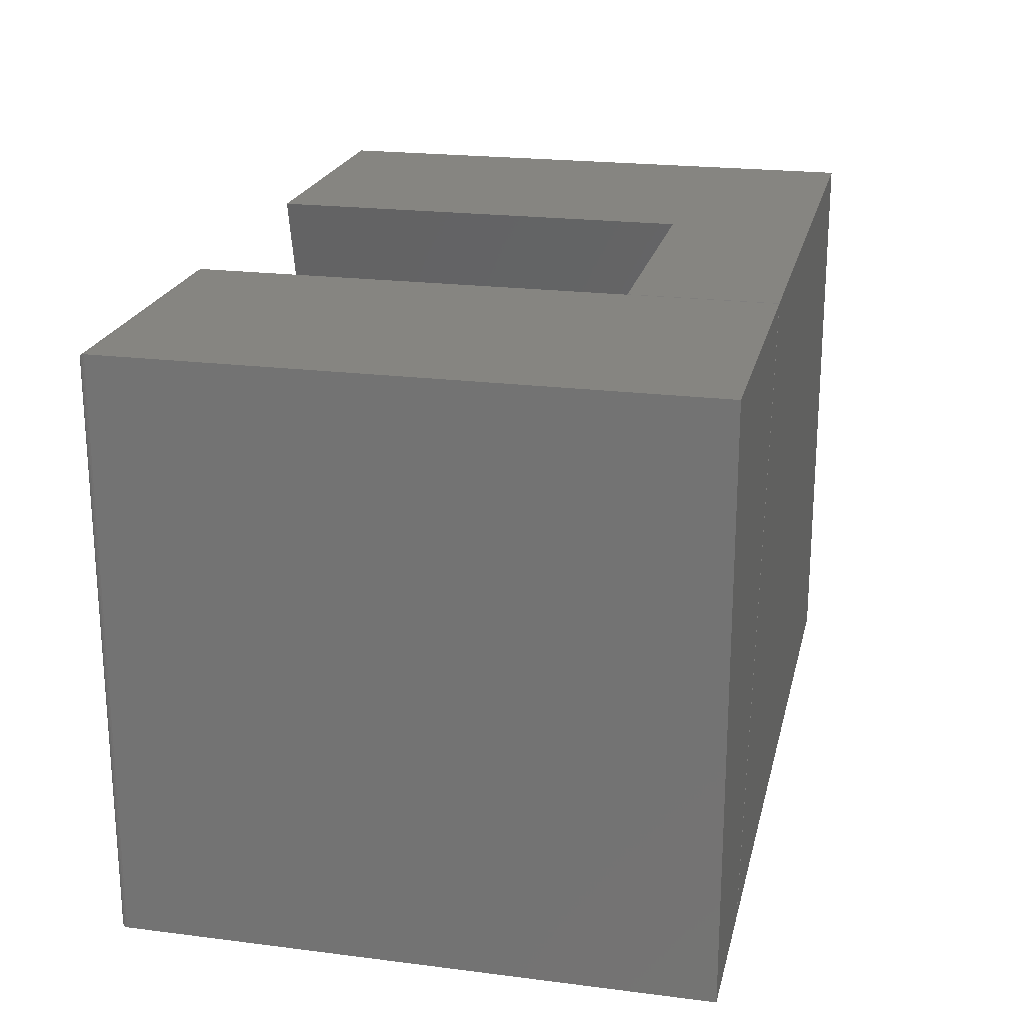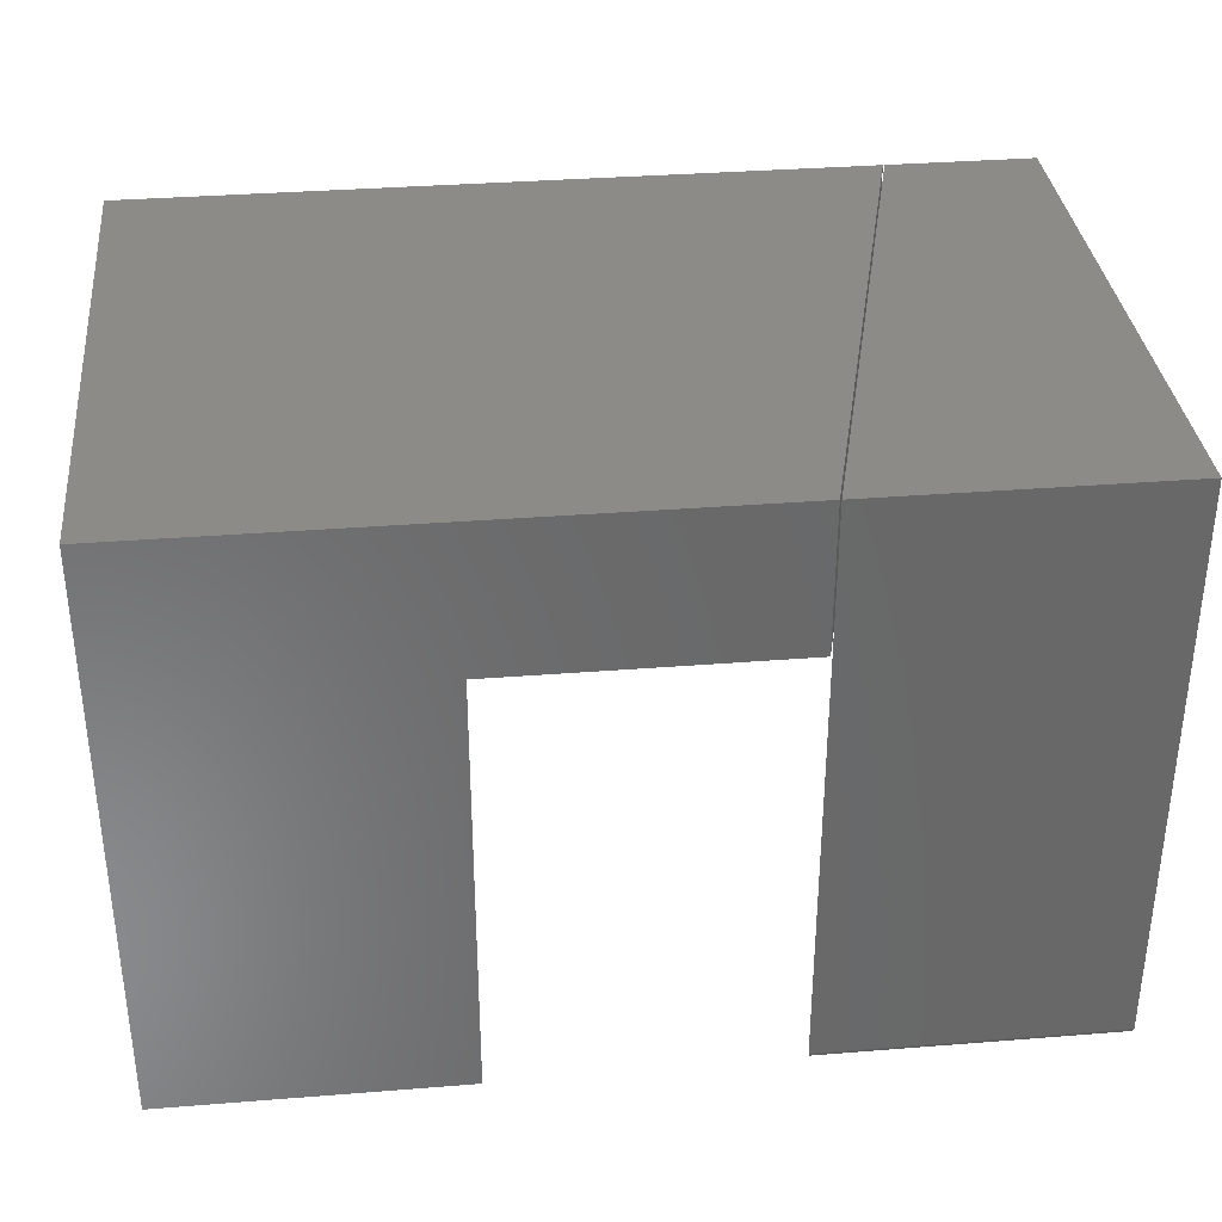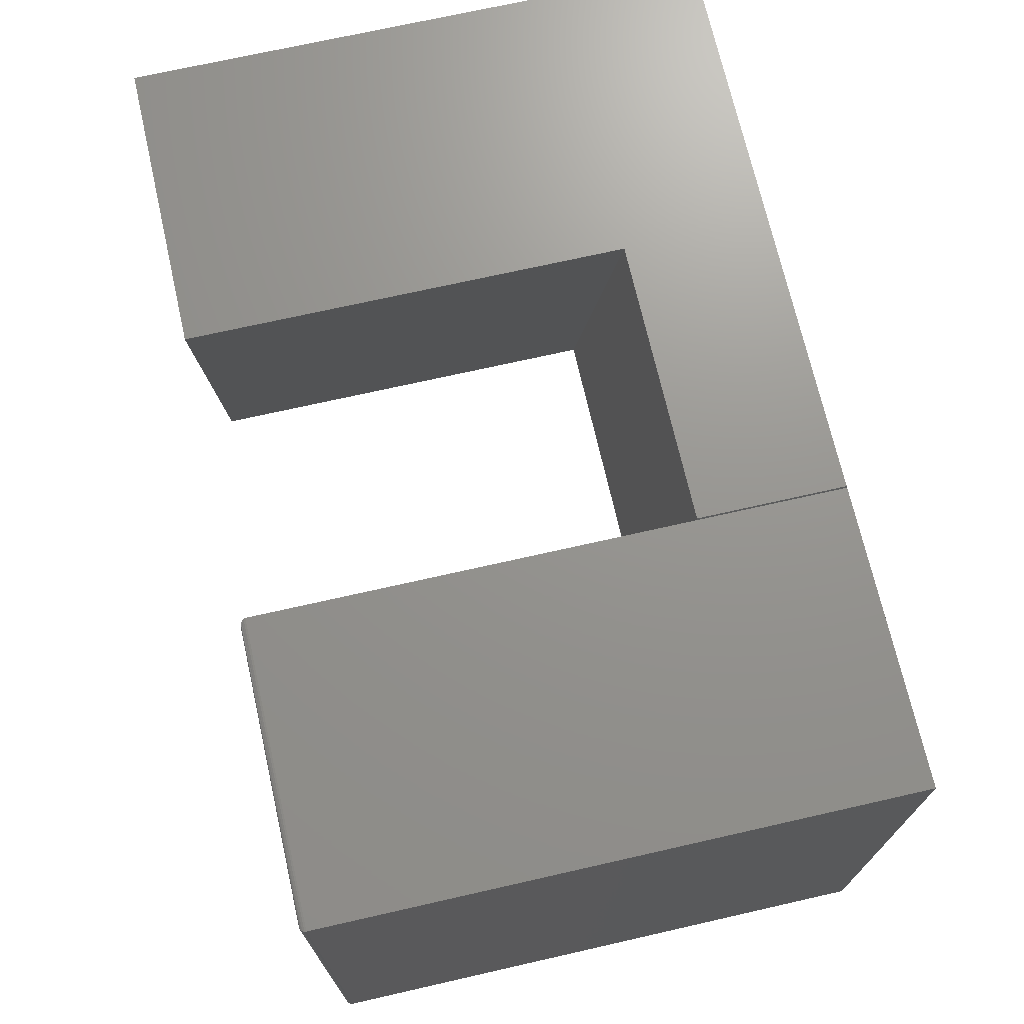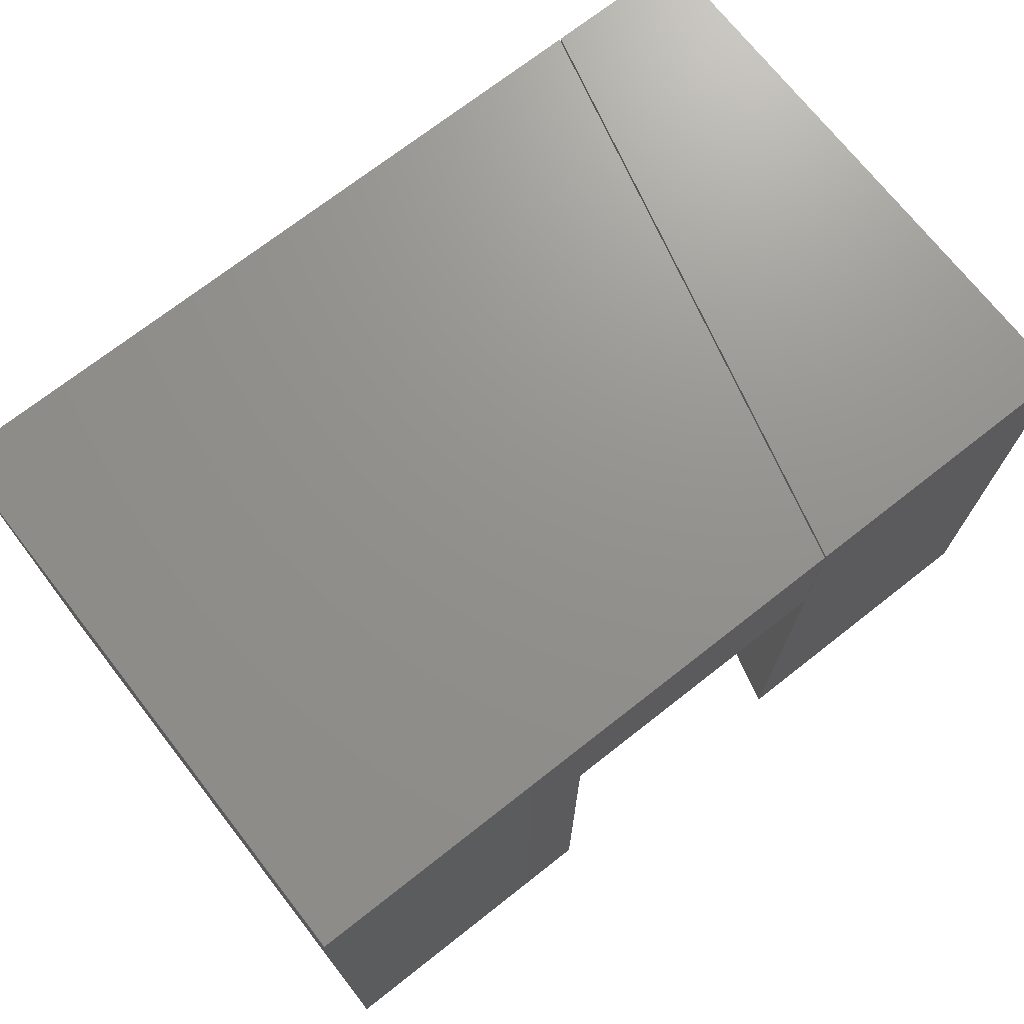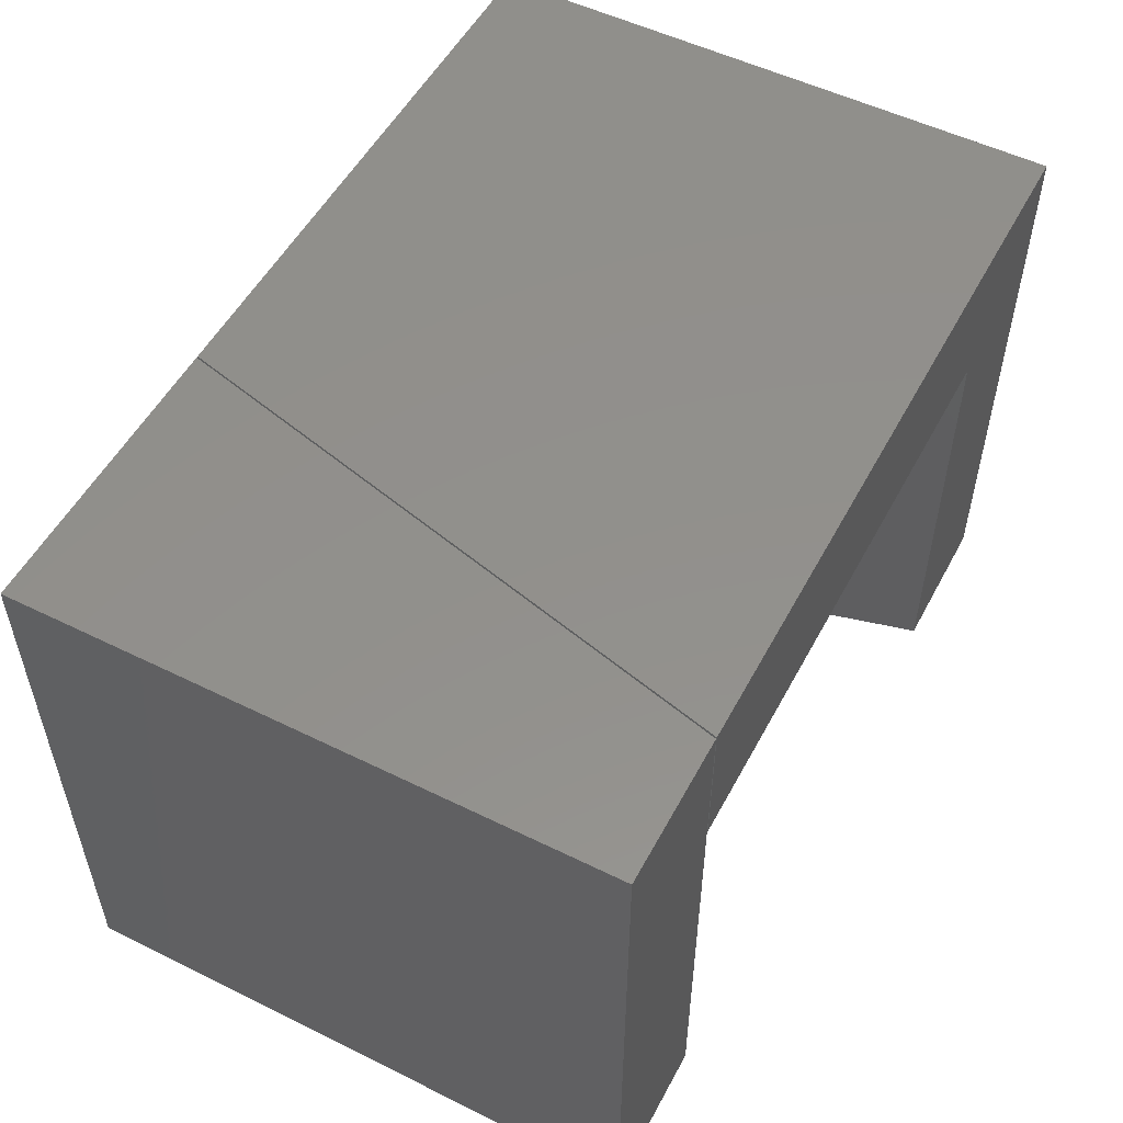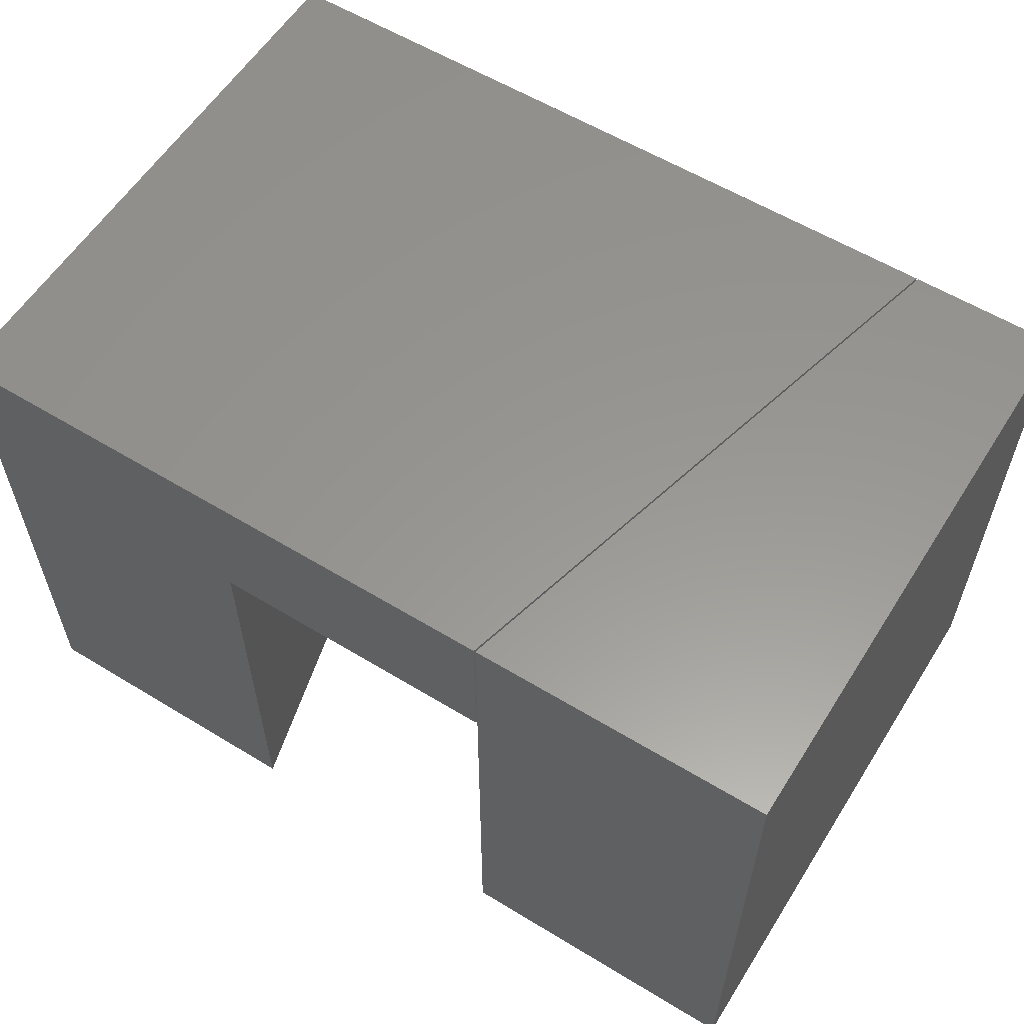
<metadata>
{"format":"stl","ext":"stl","renderer":"f3d","projection":"perspective","resolution":1024,"background":"white","views":[{"elev":21.4,"azim":102.7,"up":"+Z"},{"elev":34.6,"azim":-6.1,"up":"+Y"},{"elev":71.0,"azim":77.2,"up":"+Z"},{"elev":71.7,"azim":-38.1,"up":"+Y"},{"elev":53.1,"azim":117.8,"up":"+Y"},{"elev":58.6,"azim":32.1,"up":"+Y"}]}
</metadata>
<code>
# stl→obj: 52 verts, 96 faces
v -0.375 2.549e-33 0.75
v -0.375 0 1.148e-17
v -0.375 -0.75 0.75
v -0.375 -0.75 0
v 0.5625 5.204e-17 -4.592e-17
v 0.373 4.152e-17 0.75
v -0.1855 -0.75 -1.16e-17
v -0.1855 -0.1875 -1.209e-19
v 0.5625 -0.1875 -4.592e-17
v 0.003947 -0.75 0.75
v 0.003947 -0.1875 0.75
v 0.373 -0.1875 0.75
v 0.5706 -0.75 0.007812
v 0.7461 -0.75 0.007812
v 0.385 -0.75 0.7422
v 0.7461 -0.75 0.7422
v 0.7539 2.104e-17 0.75
v 0.375 0 0.75
v 0.7539 -0.7422 0.75
v 0.375 -0.7422 0.75
v 0.7539 -6.223e-17 0
v 0.7539 -0.7422 5.464e-17
v 0.5645 -7.275e-17 0
v 0.5645 -0.7422 8.24e-17
v 0.3832 -0.7499 0.7436
v 0.5696 -0.7499 0.006561
v 0.3755 -0.7446 0.7496
v 0.5656 -0.7467 0.001423
v 0.3769 -0.7467 0.7486
v 0.5662 -0.7476 0.002223
v 0.3778 -0.7476 0.7478
v 0.5669 -0.7485 0.003165
v 0.379 -0.7484 0.7469
v 0.5678 -0.7491 0.004221
v 0.3803 -0.7491 0.7459
v 0.5687 -0.7496 0.005368
v 0.3817 -0.7496 0.7448
v 0.5647 -0.7444 0.0003318
v 0.7474 -0.7499 0.7434
v 0.7536 -0.7444 0.7497
v 0.7525 -0.7467 0.7486
v 0.7517 -0.7476 0.7478
v 0.7508 -0.7485 0.7468
v 0.7497 -0.7491 0.7458
v 0.7486 -0.7496 0.7446
v 0.7474 -0.7499 0.006565
v 0.7536 -0.7444 0.0003152
v 0.7525 -0.7467 0.001405
v 0.7517 -0.7476 0.00221
v 0.7508 -0.7485 0.003156
v 0.7497 -0.7491 0.004218
v 0.7486 -0.7496 0.005378
f 1 2 3
f 3 2 4
f 2 1 5
f 5 1 6
f 7 4 8
f 8 4 2
f 8 2 9
f 9 2 5
f 3 10 1
f 1 10 11
f 1 11 6
f 6 11 12
f 9 5 12
f 12 5 6
f 8 9 11
f 11 9 12
f 7 8 10
f 10 8 11
f 13 14 15
f 15 14 16
f 17 18 19
f 19 18 20
f 21 17 22
f 22 17 19
f 23 21 24
f 24 21 22
f 20 18 24
f 24 18 23
f 13 25 26
f 13 15 25
f 27 28 29
f 28 30 29
f 29 30 31
f 31 30 32
f 31 32 33
f 33 32 34
f 33 34 35
f 34 36 35
f 35 36 37
f 37 36 26
f 37 26 25
f 20 24 27
f 27 24 38
f 27 38 28
f 15 39 25
f 15 16 39
f 19 27 40
f 19 20 27
f 40 27 29
f 40 29 41
f 41 29 31
f 41 31 42
f 31 33 42
f 42 33 43
f 43 33 35
f 43 35 44
f 35 37 44
f 44 37 45
f 45 37 25
f 45 25 39
f 16 46 39
f 16 14 46
f 47 41 48
f 41 42 48
f 48 42 49
f 42 43 49
f 49 43 50
f 43 44 50
f 50 44 51
f 44 45 51
f 51 45 52
f 45 39 52
f 52 39 46
f 22 19 47
f 47 19 40
f 47 40 41
f 14 26 46
f 14 13 26
f 38 48 28
f 32 51 34
f 51 52 34
f 34 52 36
f 52 46 36
f 36 46 26
f 24 22 38
f 38 22 47
f 38 47 48
f 28 48 30
f 30 48 49
f 30 49 32
f 32 49 50
f 32 50 51
f 23 18 21
f 21 18 17
f 4 7 3
f 3 7 10

</code>
